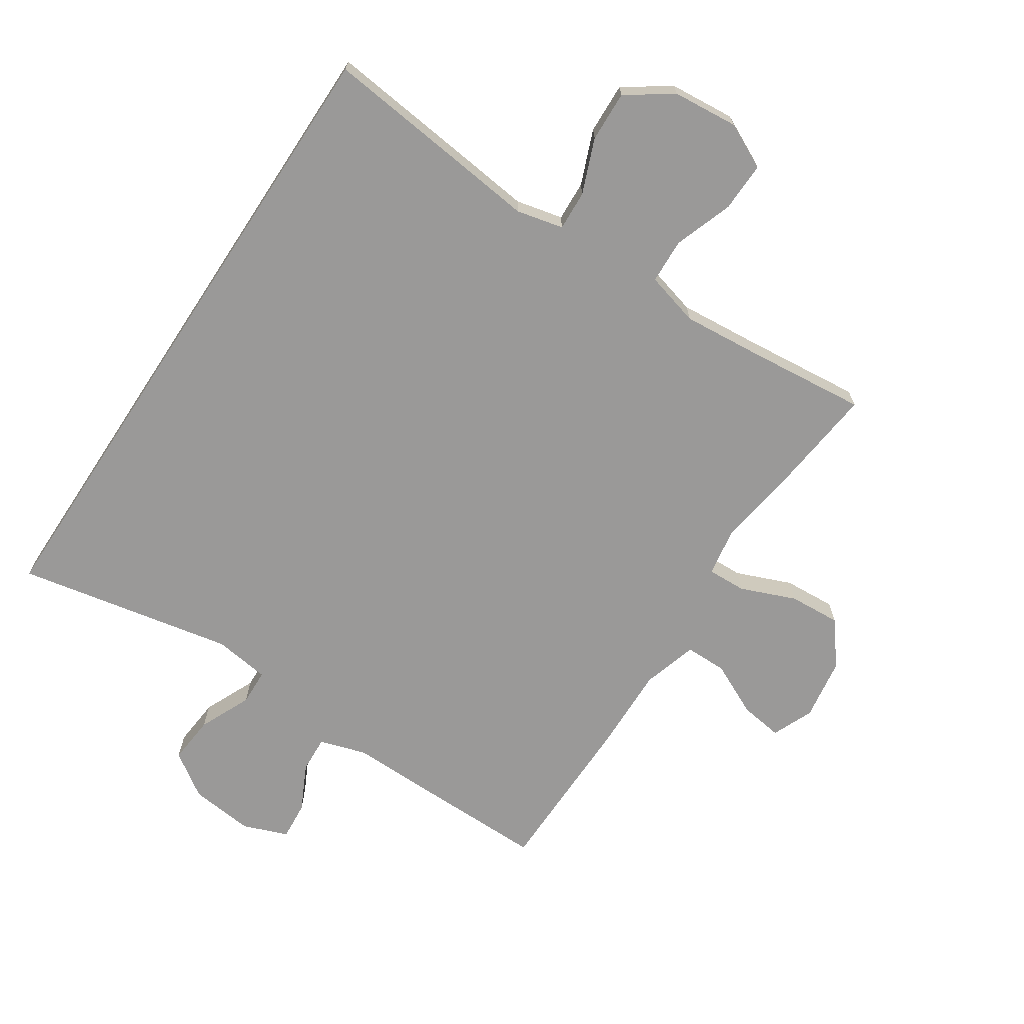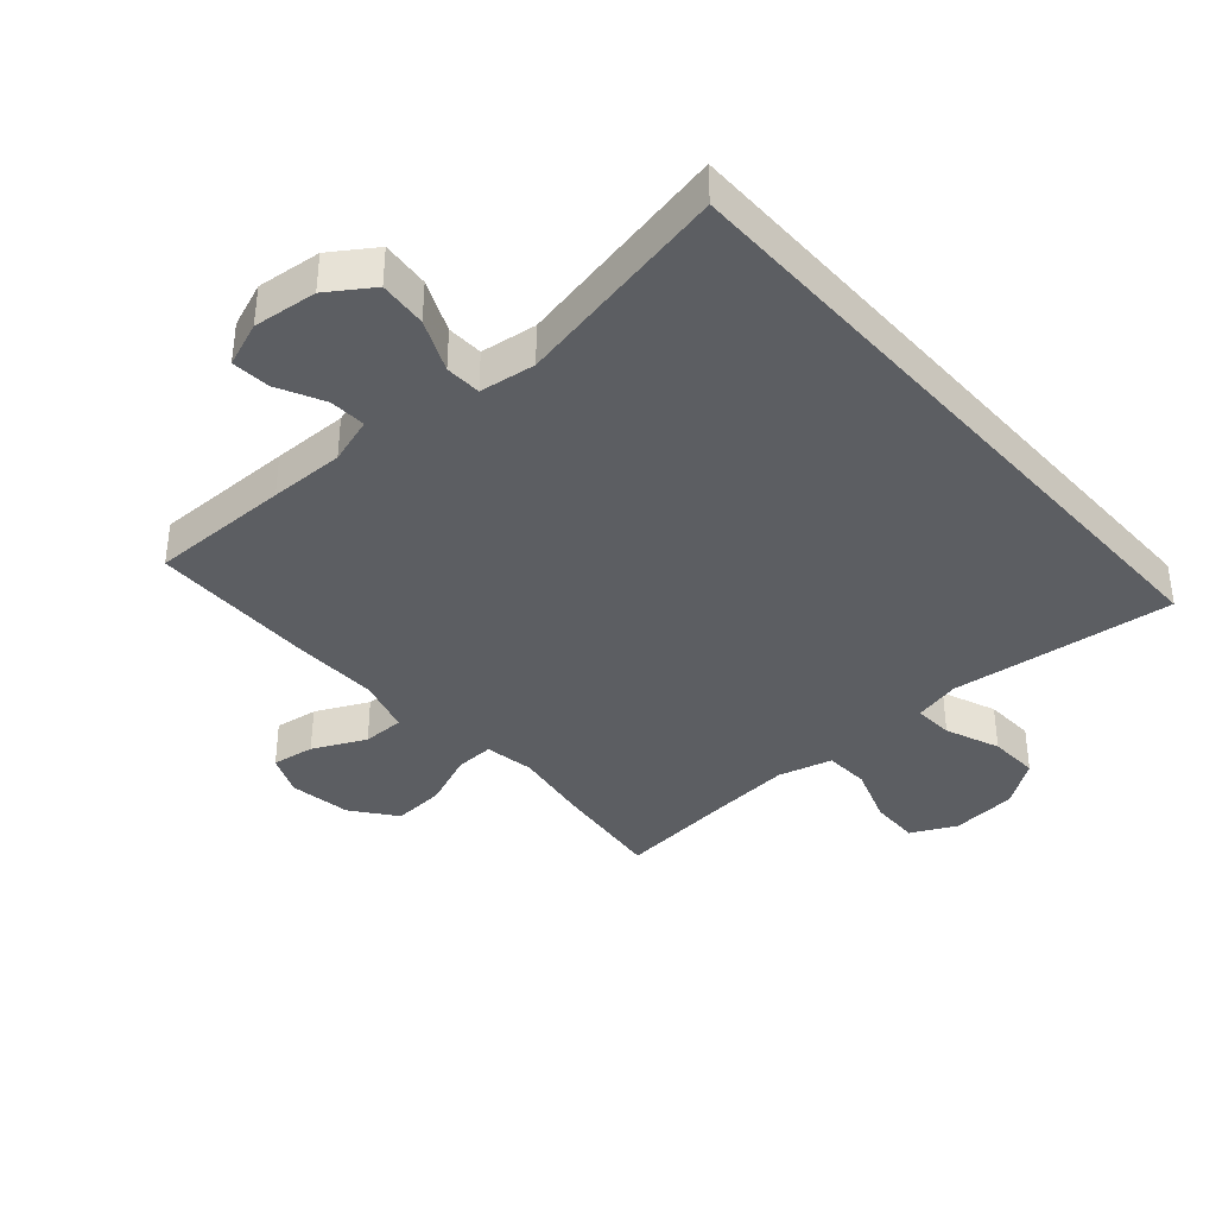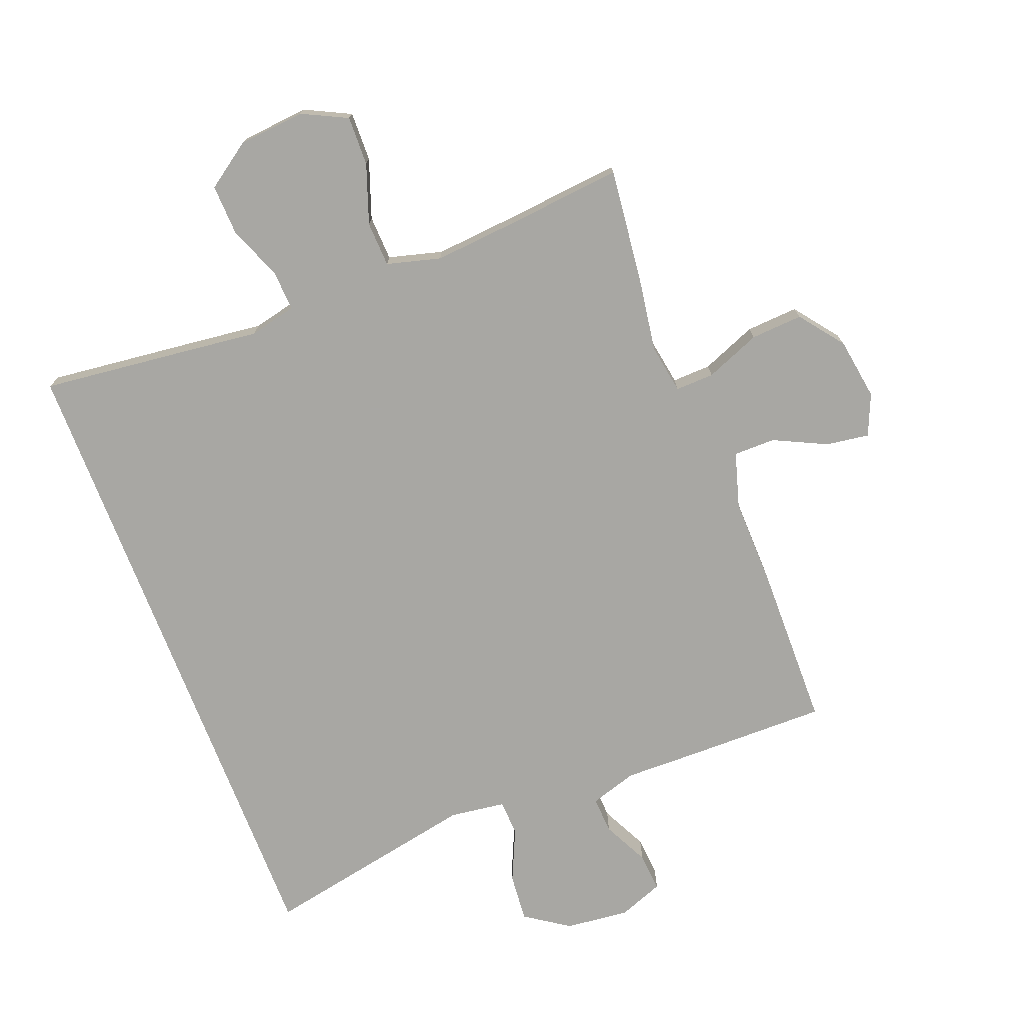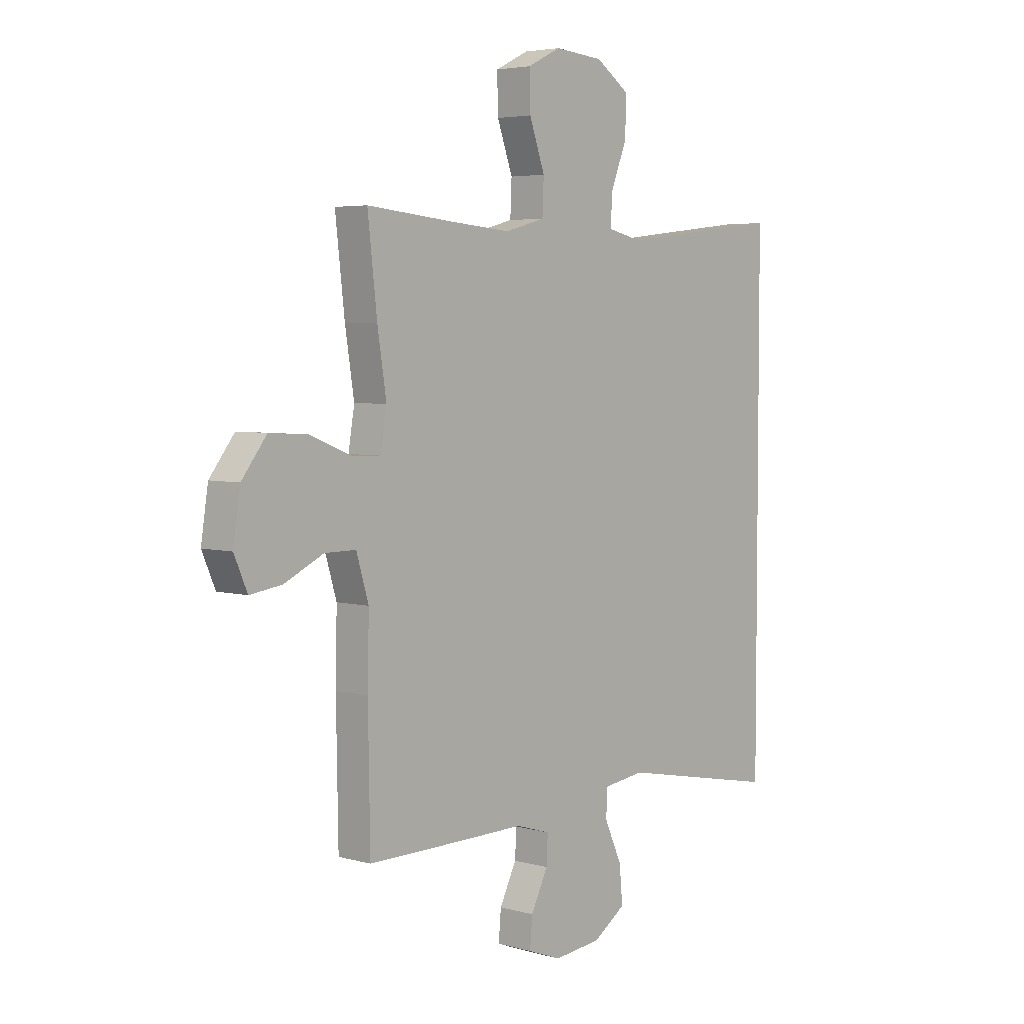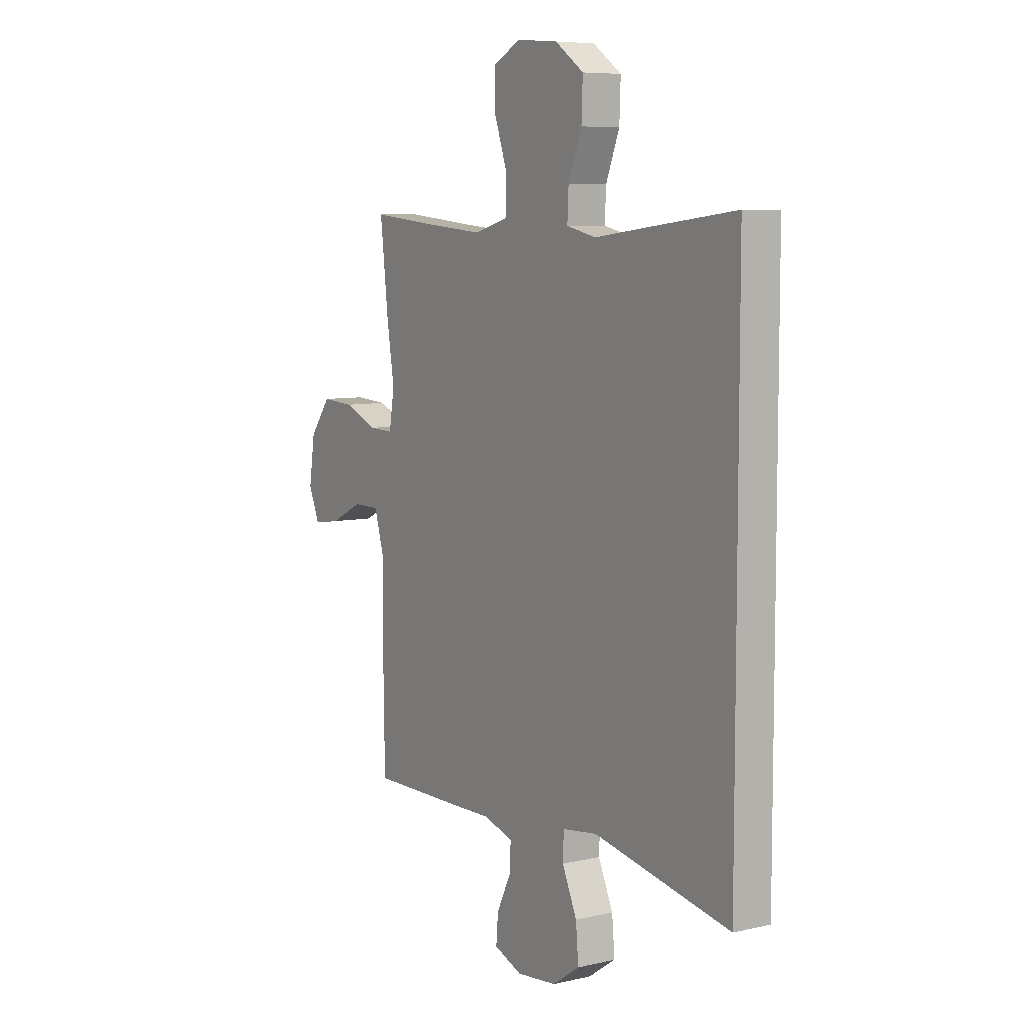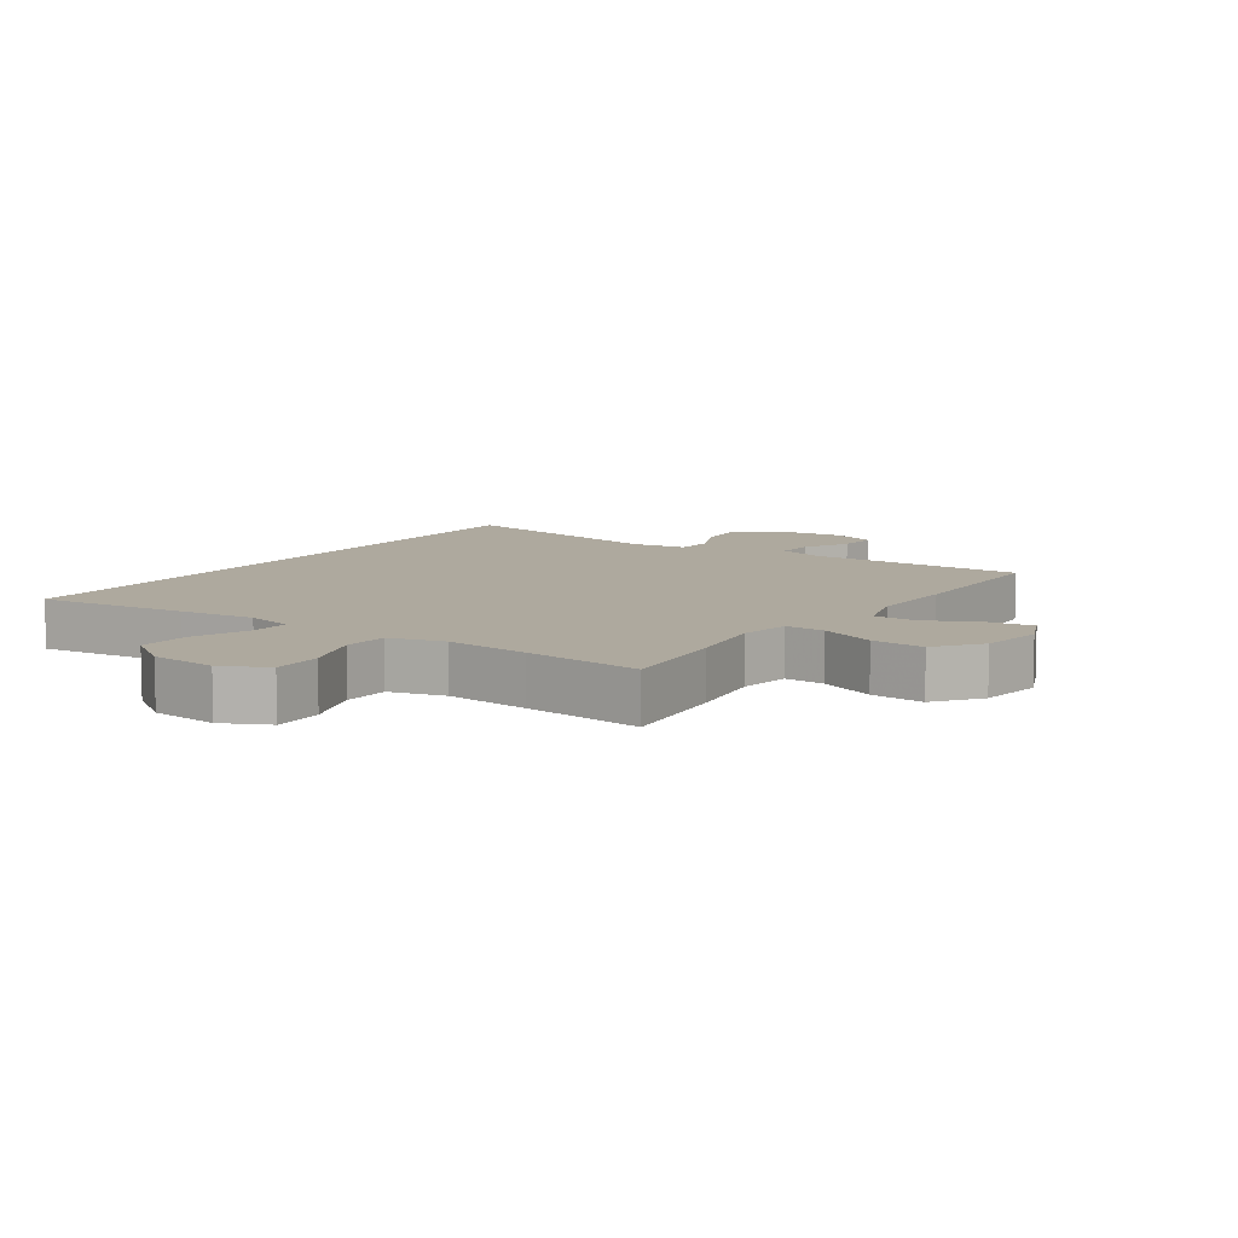
<metadata>
{"format":"obj","ext":"obj","renderer":"f3d","projection":"perspective","resolution":1024,"background":"white","views":[{"elev":-69.1,"azim":-33.3,"up":"+Y"},{"elev":-38.0,"azim":-138.5,"up":"+Y"},{"elev":-74.5,"azim":21.2,"up":"+Y"},{"elev":4.5,"azim":131.8,"up":"+Z"},{"elev":7.3,"azim":-122.9,"up":"+Z"},{"elev":9.0,"azim":34.5,"up":"+Y"}]}
</metadata>
<code>
v -0.5 0.07 0.507
v -0.266 0.07 0.48
v -0.148 0.07 0.466
v -0.074 0.07 0.483
v -0.077 0.07 0.546
v -0.111 0.07 0.632
v -0.114 0.07 0.712
v -0.042 0.07 0.762
v 0.062 0.07 0.771
v 0.133 0.07 0.736
v 0.131 0.07 0.658
v 0.098 0.07 0.565
v 0.101 0.07 0.494
v 0.186 0.07 0.471
v 0.316 0.07 0.482
v 0.5 0.07 0.5
v 0.48 0.07 0.324
v 0.461 0.07 0.202
v 0.474 0.07 0.124
v 0.535 0.07 0.126
v 0.622 0.07 0.161
v 0.704 0.07 0.166
v 0.757 0.07 0.097
v 0.772 0.07 -0.001
v 0.744 0.07 -0.066
v 0.676 0.07 -0.056
v 0.593 0.07 -0.016
v 0.527 0.07 -0.016
v 0.501 0.07 -0.103
v 0.504 0.07 -0.24
v 0.5 0.07 -0.5
v 0.278 0.07 -0.498
v 0.16 0.07 -0.496
v 0.086 0.07 -0.519
v 0.089 0.07 -0.577
v 0.125 0.07 -0.65
v 0.13 0.07 -0.711
v 0.059 0.07 -0.738
v -0.042 0.07 -0.727
v -0.111 0.07 -0.68
v -0.104 0.07 -0.604
v -0.067 0.07 -0.522
v -0.069 0.07 -0.465
v -0.157 0.07 -0.453
v -0.5 0.07 -0.52
v -0.5 0 0.507
v -0.266 0 0.48
v -0.148 0 0.466
v -0.074 0 0.483
v -0.077 0 0.546
v -0.111 0 0.632
v -0.114 0 0.712
v -0.042 0 0.762
v 0.062 0 0.771
v 0.133 0 0.736
v 0.131 0 0.658
v 0.098 0 0.565
v 0.101 0 0.494
v 0.186 0 0.471
v 0.316 0 0.482
v 0.5 0 0.5
v 0.48 0 0.324
v 0.461 0 0.202
v 0.474 0 0.124
v 0.535 0 0.126
v 0.622 0 0.161
v 0.704 0 0.166
v 0.757 0 0.097
v 0.772 0 -0.001
v 0.744 0 -0.066
v 0.676 0 -0.056
v 0.593 0 -0.016
v 0.527 0 -0.016
v 0.501 0 -0.103
v 0.504 0 -0.24
v 0.5 0 -0.5
v 0.278 0 -0.498
v 0.16 0 -0.496
v 0.086 0 -0.519
v 0.089 0 -0.577
v 0.125 0 -0.65
v 0.13 0 -0.711
v 0.059 0 -0.738
v -0.042 0 -0.727
v -0.111 0 -0.68
v -0.104 0 -0.604
v -0.067 0 -0.522
v -0.069 0 -0.465
v -0.157 0 -0.453
v -0.5 0 -0.52
f 1 2 3
f 45 1 3
f 44 45 3
f 43 44 3 4
f 42 43 4
f 40 41 42
f 39 40 42
f 38 39 42
f 37 38 42
f 36 37 42
f 35 36 42
f 34 35 42 4
f 33 34 4 5
f 32 33 5
f 31 32 5
f 30 31 5
f 29 30 5
f 5 6 7
f 29 5 7
f 28 29 7
f 27 28 7
f 25 26 27
f 24 25 27
f 23 24 27
f 22 23 27
f 21 22 27
f 20 21 27
f 19 20 27
f 15 16 17 18
f 14 15 18 19
f 13 14 19
f 10 11 12
f 9 10 12
f 8 9 12
f 7 8 12
f 7 12 13
f 27 7 13
f 13 19 27
f 48 47 46
f 48 46 90
f 48 90 89
f 49 48 89 88
f 49 88 87
f 87 86 85
f 87 85 84
f 87 84 83
f 87 83 82
f 87 82 81
f 87 81 80
f 49 87 80 79
f 50 49 79 78
f 50 78 77
f 50 77 76
f 50 76 75
f 50 75 74
f 52 51 50
f 52 50 74
f 52 74 73
f 52 73 72
f 72 71 70
f 72 70 69
f 72 69 68
f 72 68 67
f 72 67 66
f 72 66 65
f 72 65 64
f 63 62 61 60
f 64 63 60 59
f 64 59 58
f 57 56 55
f 57 55 54
f 57 54 53
f 57 53 52
f 58 57 52
f 58 52 72
f 72 64 58
f 1 46 47 2
f 2 47 48 3
f 3 48 49 4
f 4 49 50 5
f 5 50 51 6
f 6 51 52 7
f 7 52 53 8
f 8 53 54 9
f 9 54 55 10
f 10 55 56 11
f 11 56 57 12
f 12 57 58 13
f 13 58 59 14
f 14 59 60 15
f 15 60 61 16
f 16 61 62 17
f 17 62 63 18
f 18 63 64 19
f 19 64 65 20
f 20 65 66 21
f 21 66 67 22
f 22 67 68 23
f 23 68 69 24
f 24 69 70 25
f 25 70 71 26
f 26 71 72 27
f 27 72 73 28
f 28 73 74 29
f 29 74 75 30
f 30 75 76 31
f 31 76 77 32
f 32 77 78 33
f 33 78 79 34
f 34 79 80 35
f 35 80 81 36
f 36 81 82 37
f 37 82 83 38
f 38 83 84 39
f 39 84 85 40
f 40 85 86 41
f 41 86 87 42
f 42 87 88 43
f 43 88 89 44
f 44 89 90 45
f 45 90 46 1

</code>
